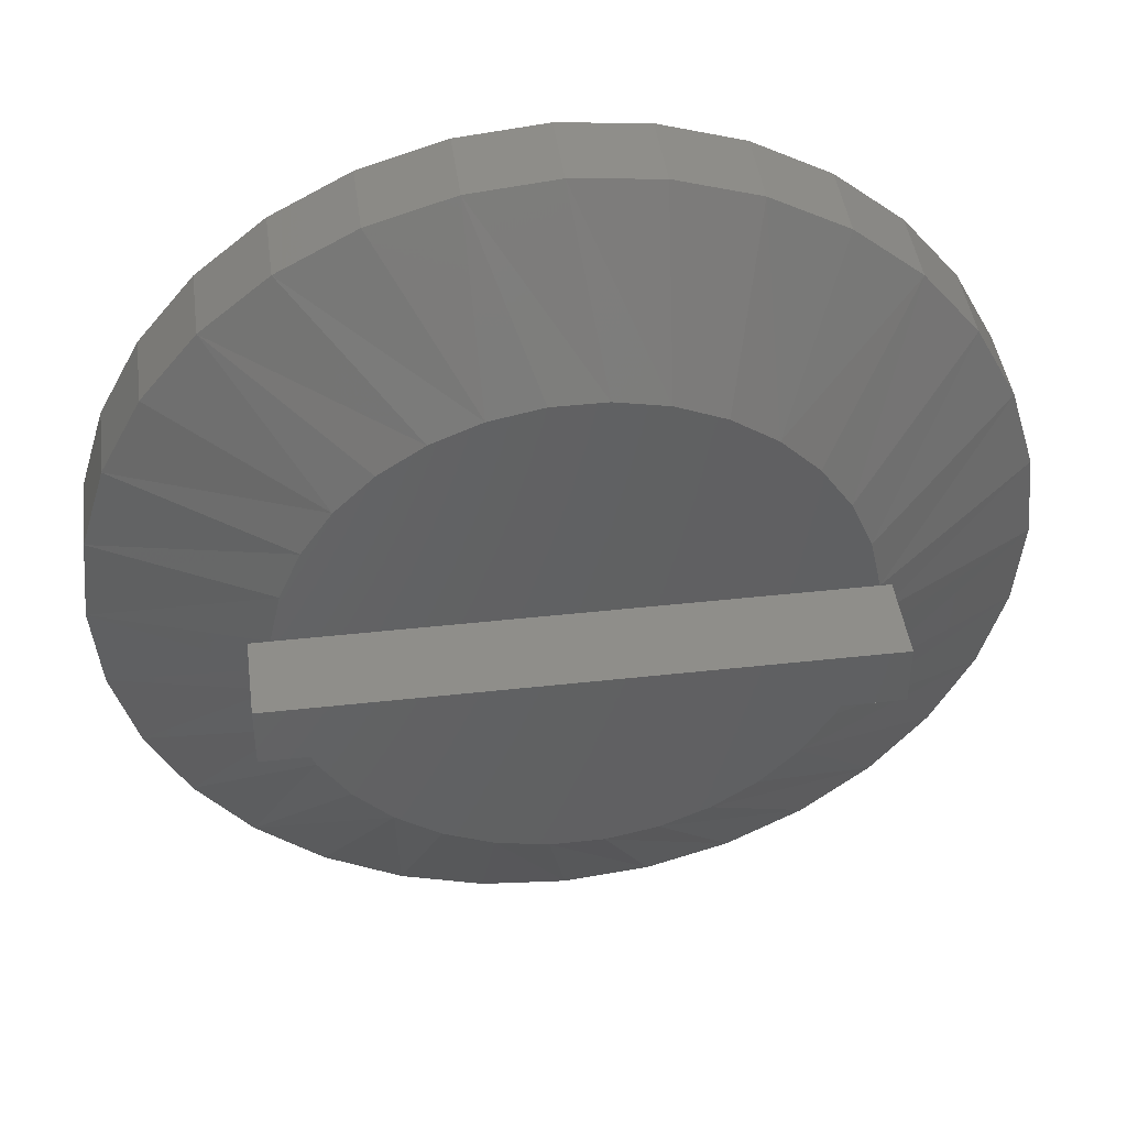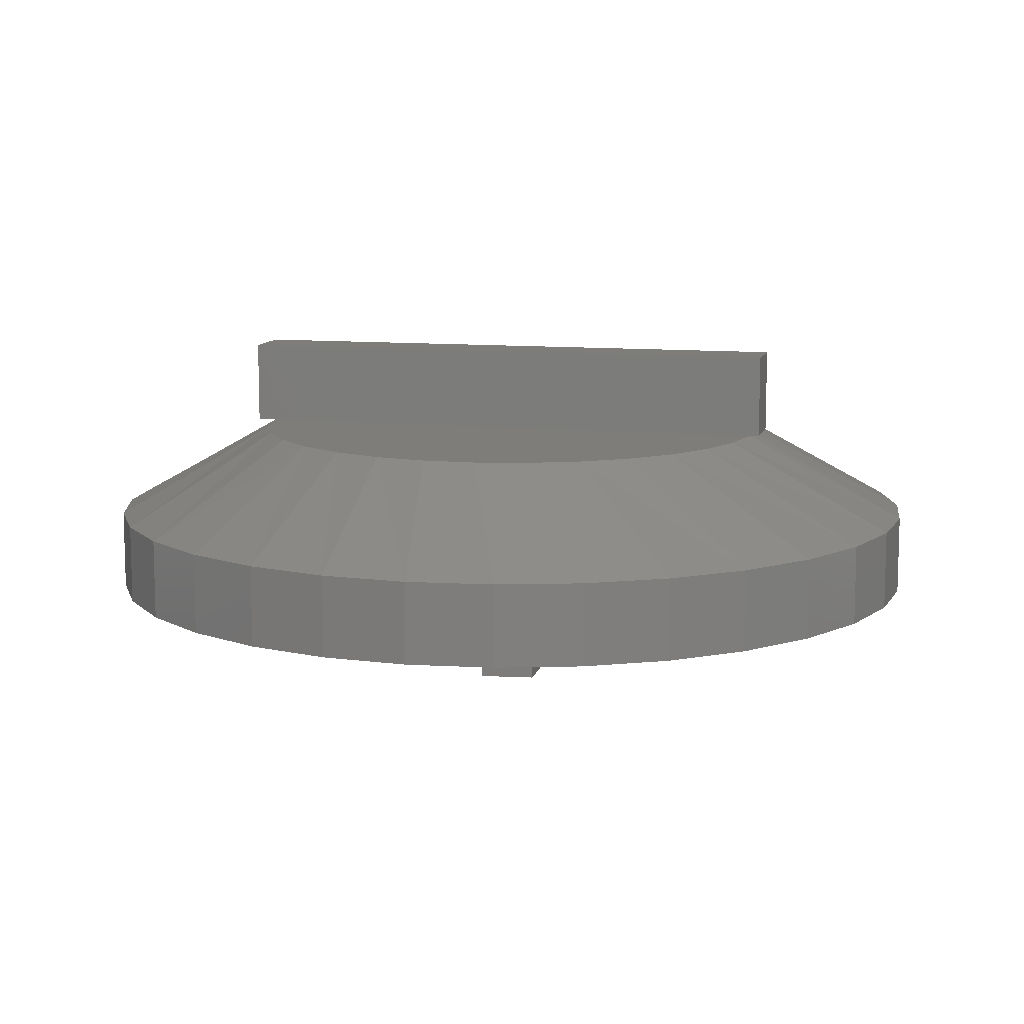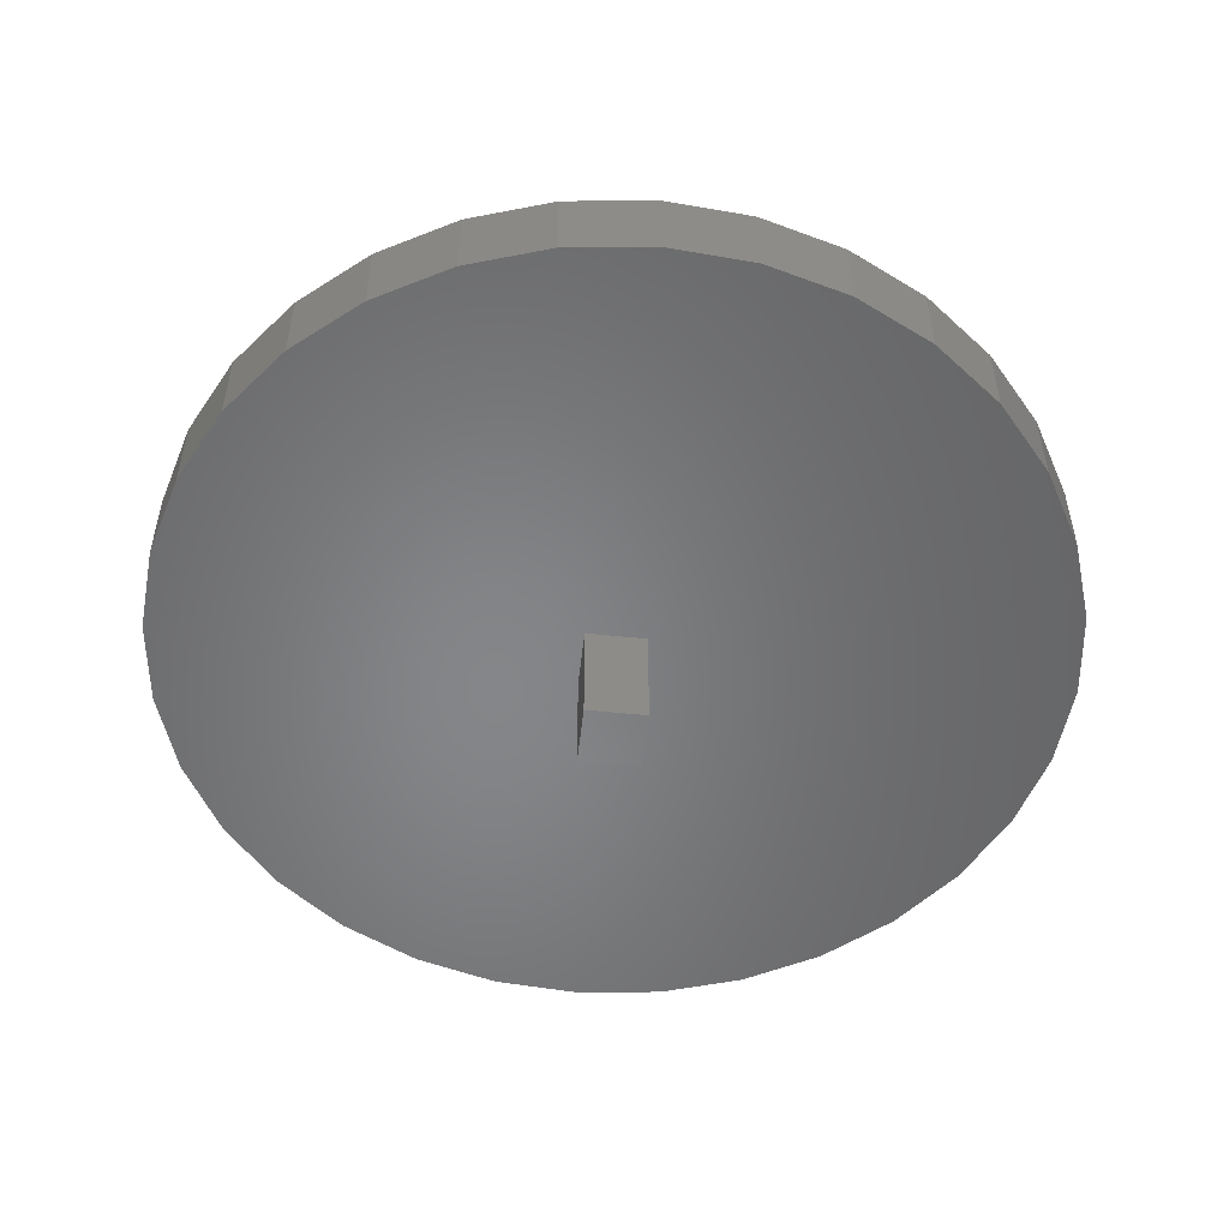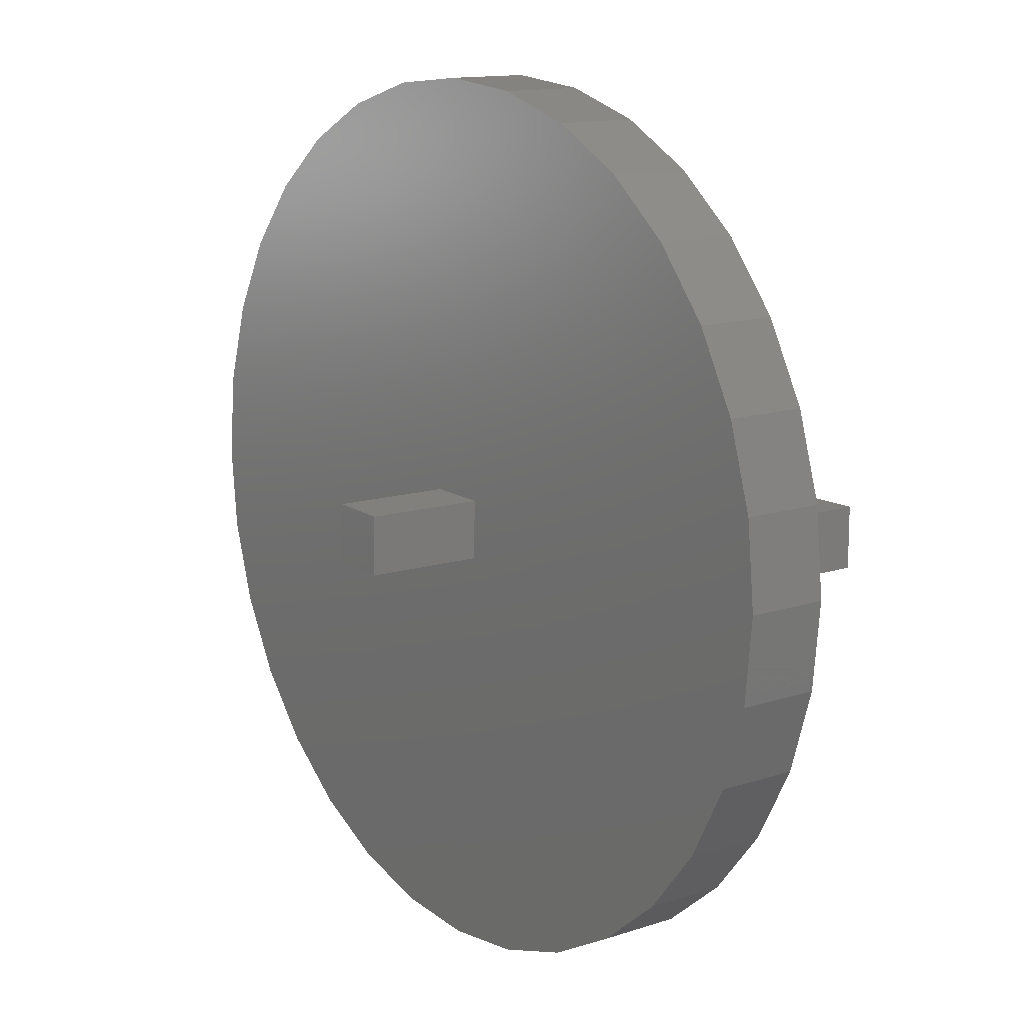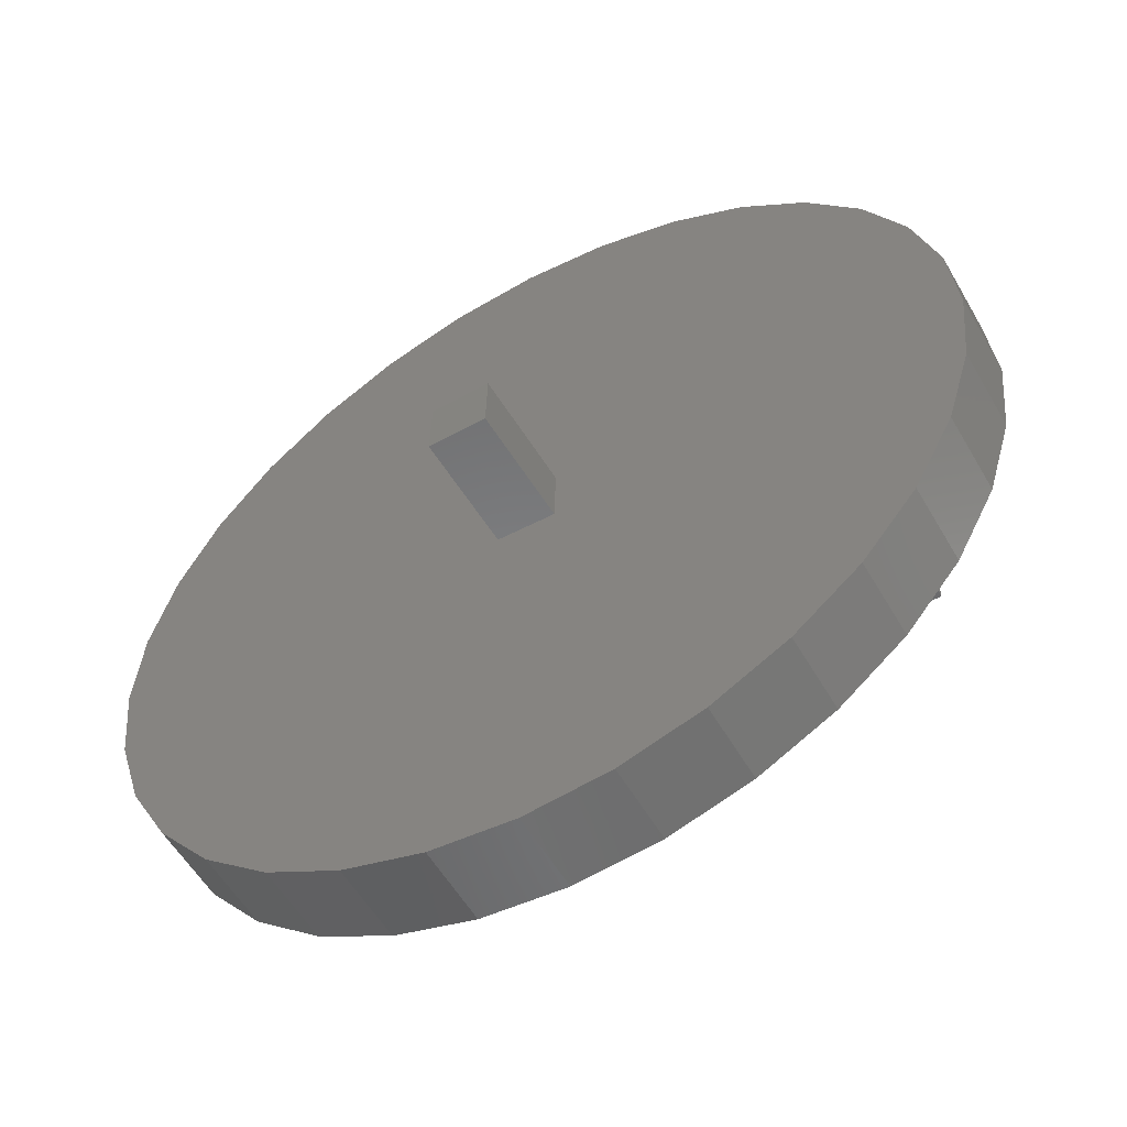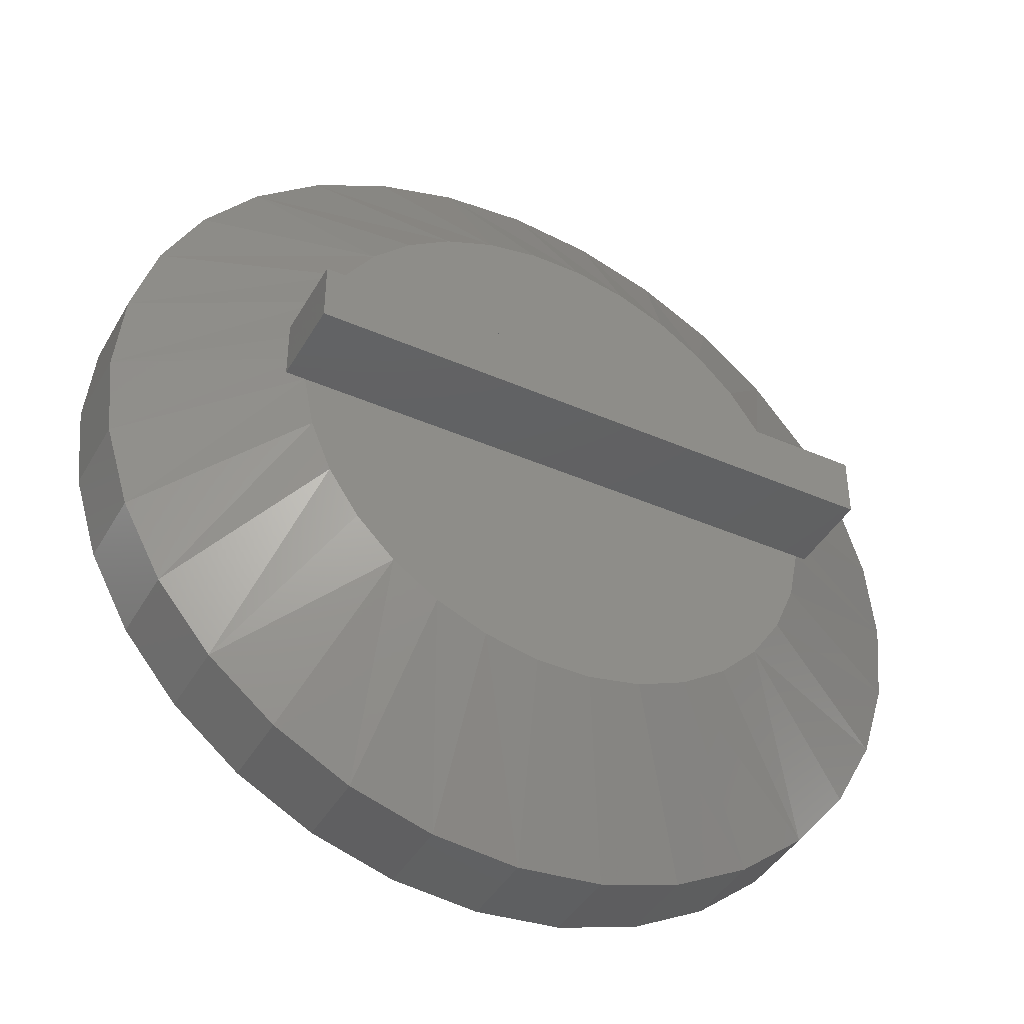
<metadata>
{"format":"stl","ext":"stl","renderer":"f3d","projection":"perspective","resolution":1024,"background":"white","views":[{"elev":43.1,"azim":-7.5,"up":"+Y"},{"elev":10.5,"azim":13.5,"up":"+Z"},{"elev":-53.0,"azim":85.0,"up":"+Z"},{"elev":13.2,"azim":-127.0,"up":"+Y"},{"elev":-55.5,"azim":-150.4,"up":"+Y"},{"elev":-42.1,"azim":-27.7,"up":"+Y"}]}
</metadata>
<code>
# stl→obj: 116 verts, 228 faces
v -0.04688 0.04688 0
v 0.05469 0.04937 6.072e-18
v -0.04189 0.04688 -0.2031
v 0.05961 0.04937 -0.2006
v 0.05718 -0.05216 -9.541e-18
v 0.0621 -0.05216 -0.2005
v -0.04438 -0.05466 6.117e-05
v -0.0394 -0.05466 -0.203
v 0.1558 0.7433 0
v 0.2979 0.7002 0
v 0.429 0.6302 0
v 0.5438 0.5359 0
v 0.6381 0.4211 0
v 0.7081 0.29 0
v 0.7512 0.1479 0
v 0.7658 0 0
v 0.7512 -0.1479 0
v -0.7354 -0.1479 0
v -0.14 -0.7433 0
v -0.2821 -0.7002 0
v -0.4132 -0.6302 0
v -0.528 -0.5359 0
v -0.6223 -0.4211 0
v -0.6923 -0.29 0
v 0.7081 -0.29 0
v 0.6381 -0.4211 0
v 0.5438 -0.5359 0
v 0.429 -0.6302 0
v 0.2979 -0.7002 0
v 0.1558 -0.7433 0
v -0.7354 0.1479 0
v -0.6923 0.29 0
v -0.6223 0.4211 0
v -0.528 0.5359 0
v -0.4132 0.6302 0
v -0.2821 0.7002 0
v -0.14 0.7433 0
v 0.007895 -0.7579 0
v 0.007895 0.7579 0
v -0.75 9.281e-17 0
v -0.4664 -0.04688 0.2969
v -0.5 -0.04688 0.2969
v -0.4688 1.011e-13 0.2969
v -0.5 0.05839 0.2969
v -0.4652 0.05839 0.2969
v 0.4822 -0.04688 0.2969
v 0.4845 1.011e-13 0.2969
v 0.5 -0.04688 0.2969
v 0.5 0.05839 0.2969
v 0.4809 0.05839 0.2969
v 0.05384 0.4744 0.2969
v -0.03805 0.4744 0.2969
v -0.1282 0.4568 0.2969
v 0.461 0.1481 0.2969
v 0.007895 0.05839 0.2969
v -0.4452 0.1481 0.2969
v -0.4083 0.2322 0.2969
v 0.4241 0.2322 0.2969
v -0.356 0.3078 0.2969
v 0.3718 0.3078 0.2969
v -0.2902 0.3719 0.2969
v 0.306 0.3719 0.2969
v -0.2133 0.4222 0.2969
v 0.2291 0.4222 0.2969
v 0.144 0.4568 0.2969
v -0.4482 -0.1385 0.2969
v 0.007895 -0.04688 0.2969
v 0.1462 -0.4561 0.2969
v -0.03881 -0.4744 0.2969
v 0.0546 -0.4744 0.2969
v 0.464 -0.1385 0.2969
v 0.4282 -0.2248 0.2969
v -0.4124 -0.2248 0.2969
v 0.3763 -0.3025 0.2969
v -0.3605 -0.3025 0.2969
v 0.3102 -0.3685 0.2969
v -0.2944 -0.3685 0.2969
v 0.2325 -0.4204 0.2969
v -0.2167 -0.4204 0.2969
v -0.1304 -0.4561 0.2969
v -0.528 0.5359 0.1406
v -0.75 9.281e-17 0.1406
v 0.6381 0.4211 0.1406
v 0.7081 0.29 0.1406
v 0.7512 0.1479 0.1406
v 0.7658 -1.856e-16 0.1406
v 0.5438 0.5359 0.1406
v 0.429 0.6302 0.1406
v 0.2979 0.7002 0.1406
v 0.1558 0.7433 0.1406
v 0.007895 0.7579 0.1406
v -0.14 0.7433 0.1406
v -0.2821 0.7002 0.1406
v -0.4132 0.6302 0.1406
v -0.6223 0.4211 0.1406
v -0.6923 0.29 0.1406
v -0.7354 0.1479 0.1406
v -0.528 -0.5359 0.1406
v -0.6223 -0.4211 0.1406
v -0.6923 -0.29 0.1406
v -0.7354 -0.1479 0.1406
v -0.4132 -0.6302 0.1406
v -0.2821 -0.7002 0.1406
v -0.14 -0.7433 0.1406
v 0.007895 -0.7579 0.1406
v 0.5438 -0.5359 0.1406
v 0.429 -0.6302 0.1406
v 0.2979 -0.7002 0.1406
v 0.1558 -0.7433 0.1406
v 0.6381 -0.4211 0.1406
v 0.7081 -0.29 0.1406
v 0.7512 -0.1479 0.1406
v 0.5 0.05839 0.4453
v -0.5 0.05839 0.4453
v -0.5 -0.04688 0.4453
v 0.5 -0.04688 0.4453
f 1 2 3
f 3 2 4
f 2 5 4
f 4 5 6
f 5 7 6
f 6 7 8
f 2 9 10
f 2 10 11
f 2 11 12
f 2 12 13
f 2 13 14
f 2 14 15
f 2 15 16
f 2 16 17
f 2 17 5
f 18 19 20
f 18 20 21
f 18 21 22
f 18 22 23
f 18 23 24
f 5 17 25
f 5 25 26
f 5 26 27
f 5 27 28
f 5 28 29
f 5 29 30
f 31 32 33
f 31 33 34
f 31 34 35
f 31 35 36
f 31 36 37
f 30 38 5
f 5 38 7
f 38 19 7
f 7 19 18
f 2 1 9
f 9 1 39
f 1 31 39
f 39 31 37
f 31 1 40
f 40 1 7
f 40 7 18
f 7 1 8
f 8 1 3
f 3 4 8
f 8 4 6
f 41 42 43
f 43 42 44
f 43 44 45
f 46 47 48
f 47 49 48
f 50 49 47
f 51 52 53
f 50 54 55
f 45 55 56
f 56 55 54
f 56 54 57
f 57 54 58
f 57 58 59
f 59 58 60
f 59 60 61
f 61 60 62
f 61 62 63
f 63 62 64
f 63 64 53
f 53 64 65
f 53 65 51
f 41 66 67
f 68 69 70
f 46 67 71
f 71 67 66
f 71 66 72
f 72 66 73
f 72 73 74
f 74 73 75
f 74 75 76
f 76 75 77
f 76 77 78
f 78 77 79
f 78 79 68
f 68 79 80
f 68 80 69
f 61 81 59
f 43 45 82
f 54 83 58
f 83 54 84
f 84 54 50
f 84 50 85
f 85 50 47
f 85 47 86
f 62 60 87
f 87 60 58
f 87 58 83
f 87 88 62
f 62 88 89
f 62 89 64
f 64 89 90
f 64 90 65
f 65 90 91
f 65 91 51
f 53 52 92
f 92 52 51
f 92 51 91
f 92 93 53
f 53 93 94
f 53 94 63
f 63 94 81
f 63 81 61
f 81 95 59
f 59 95 96
f 59 96 57
f 57 96 97
f 57 97 56
f 56 97 82
f 56 82 45
f 86 47 46
f 77 75 98
f 98 75 73
f 98 73 99
f 99 73 66
f 99 66 100
f 100 66 41
f 100 41 101
f 101 41 43
f 101 43 82
f 98 102 77
f 77 102 103
f 77 103 79
f 79 103 104
f 79 104 80
f 80 104 105
f 80 105 69
f 74 76 106
f 106 76 78
f 106 78 107
f 107 78 68
f 107 68 108
f 108 68 70
f 108 70 109
f 109 70 69
f 109 69 105
f 106 110 74
f 74 110 111
f 74 111 72
f 72 111 112
f 72 112 71
f 71 112 86
f 71 86 46
f 50 113 49
f 50 55 113
f 113 55 114
f 114 55 45
f 114 45 44
f 41 115 42
f 41 67 115
f 115 67 116
f 116 67 46
f 116 46 48
f 115 116 114
f 114 116 113
f 44 42 114
f 114 42 115
f 48 49 116
f 116 49 113
f 16 86 17
f 17 86 112
f 17 112 25
f 25 112 111
f 25 111 26
f 26 111 110
f 26 110 27
f 27 110 106
f 27 106 28
f 28 106 107
f 28 107 29
f 29 107 108
f 29 108 30
f 30 108 109
f 30 109 38
f 38 109 105
f 38 105 19
f 19 105 104
f 19 104 20
f 20 104 103
f 20 103 21
f 21 103 102
f 21 102 22
f 22 102 98
f 22 98 23
f 23 98 99
f 23 99 24
f 24 99 100
f 24 100 18
f 18 100 101
f 18 101 40
f 40 101 82
f 40 82 31
f 31 82 97
f 31 97 32
f 32 97 96
f 32 96 33
f 33 96 95
f 33 95 34
f 34 95 81
f 34 81 35
f 35 81 94
f 35 94 36
f 36 94 93
f 36 93 37
f 37 93 92
f 37 92 39
f 39 92 91
f 39 91 9
f 9 91 90
f 9 90 10
f 10 90 89
f 10 89 11
f 11 89 88
f 11 88 12
f 12 88 87
f 12 87 13
f 13 87 83
f 13 83 14
f 14 83 84
f 14 84 15
f 15 84 85
f 15 85 16
f 16 85 86

</code>
